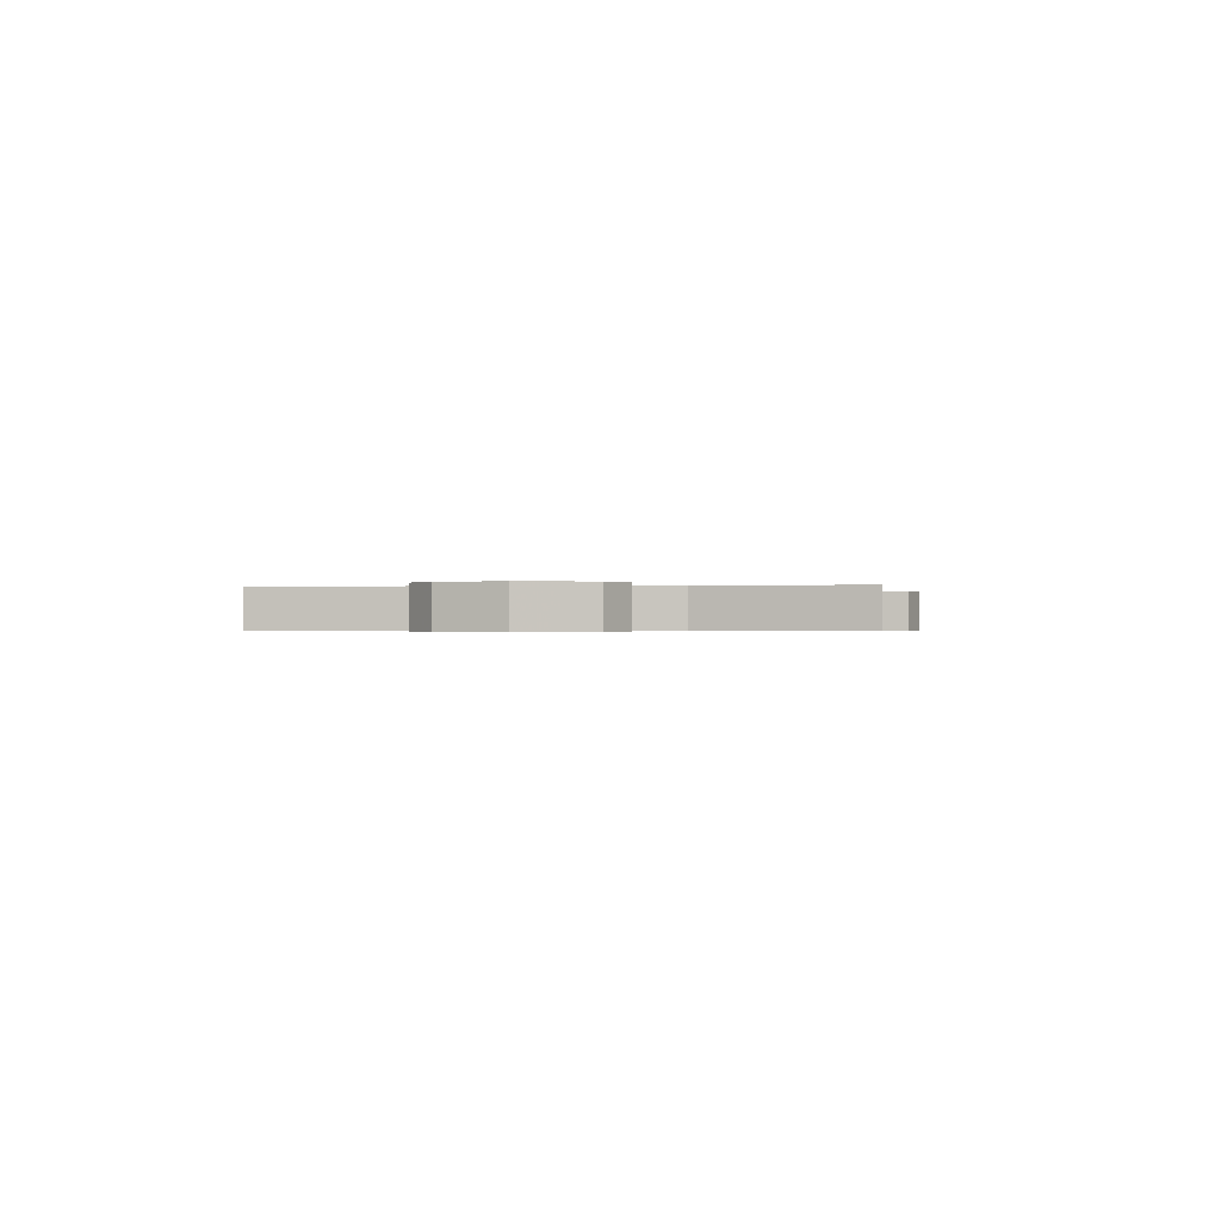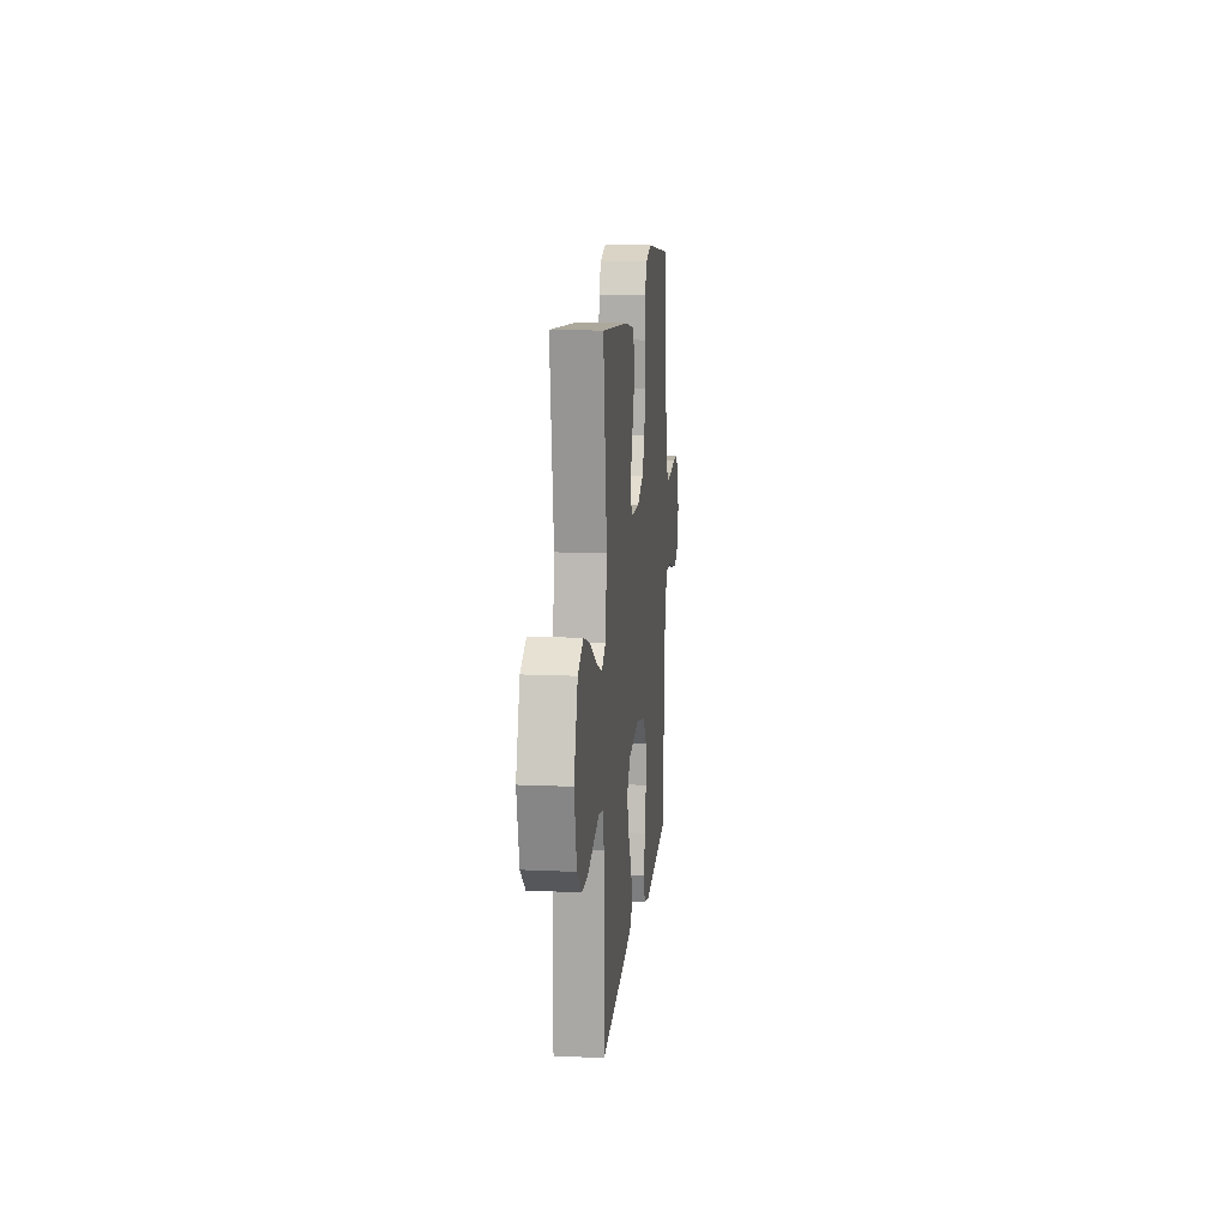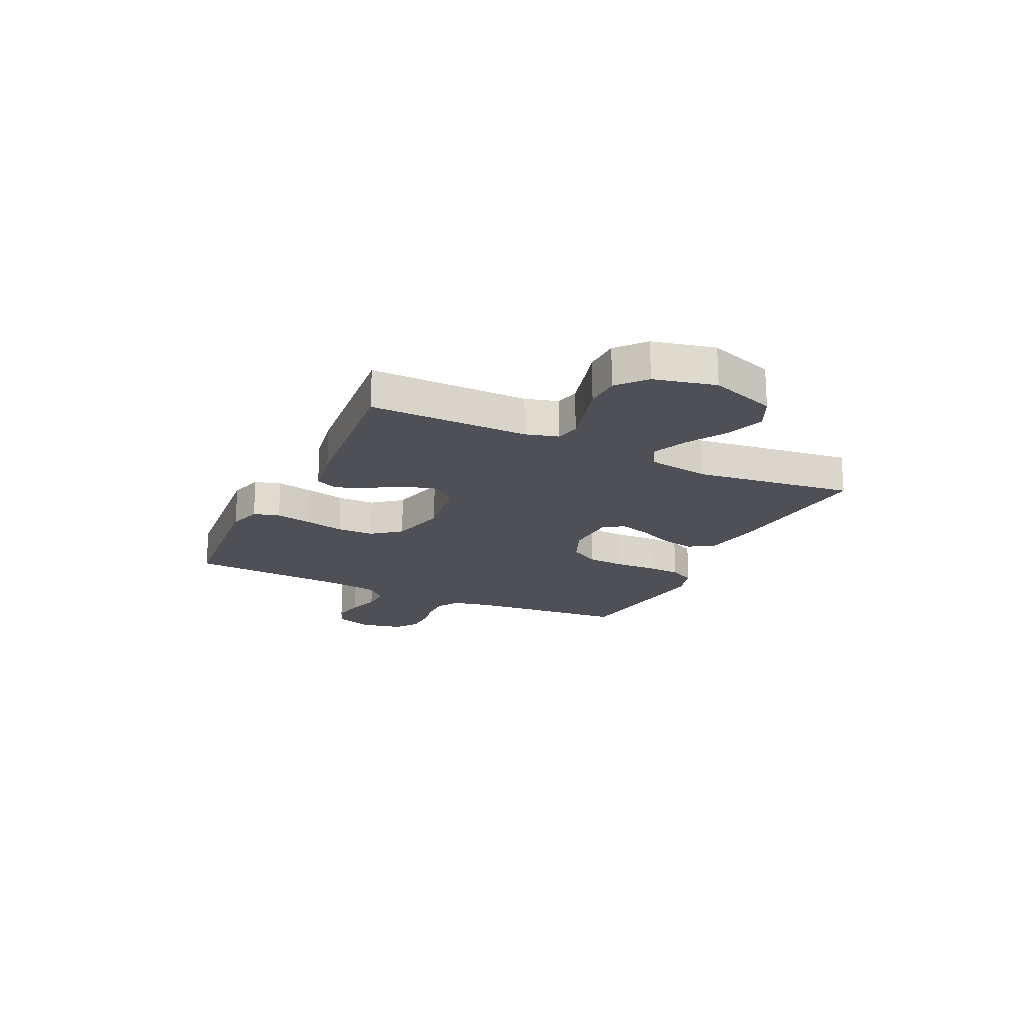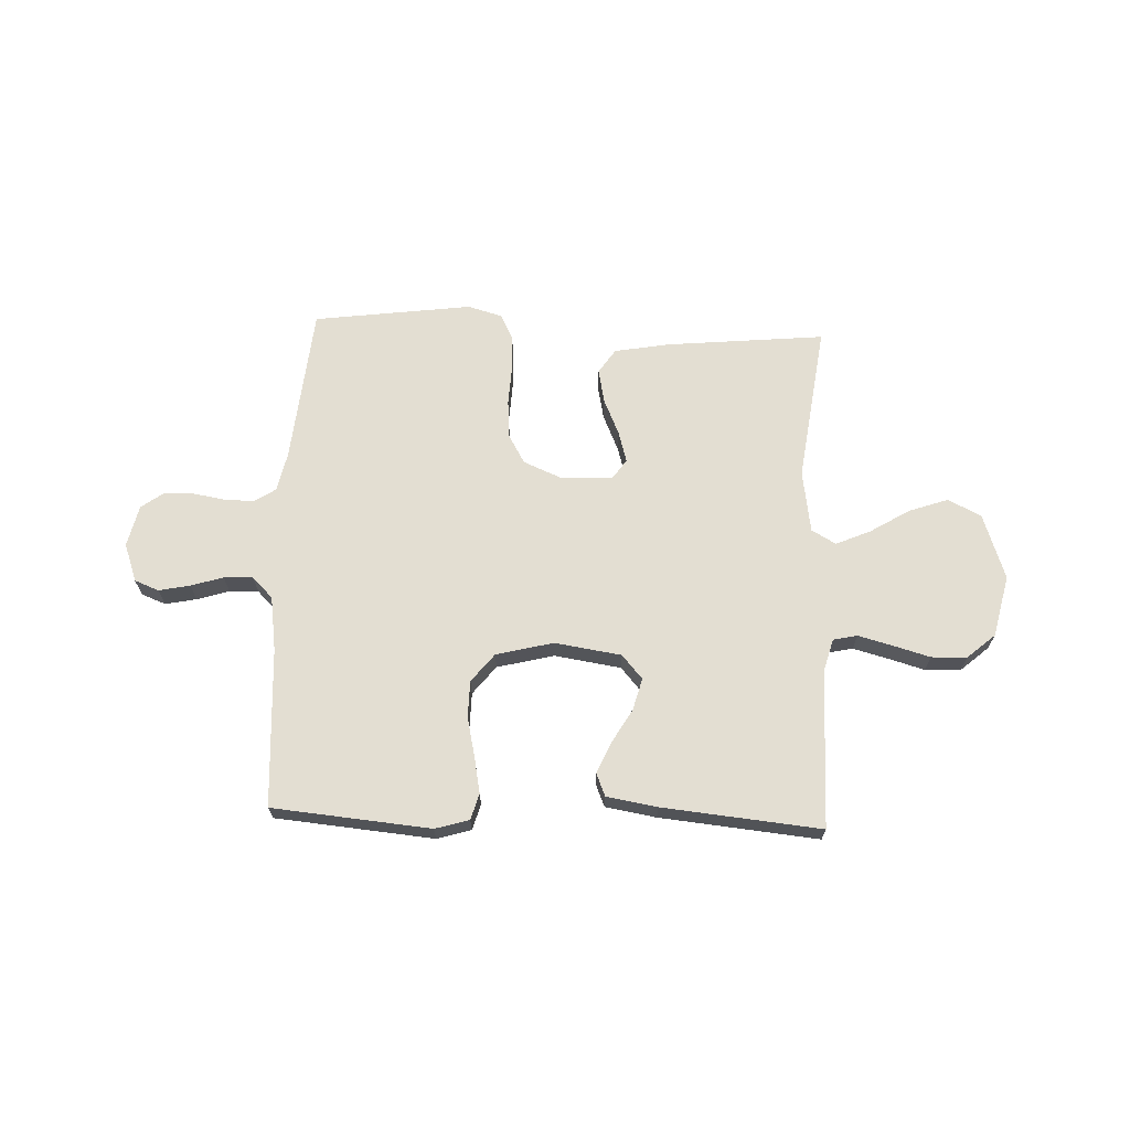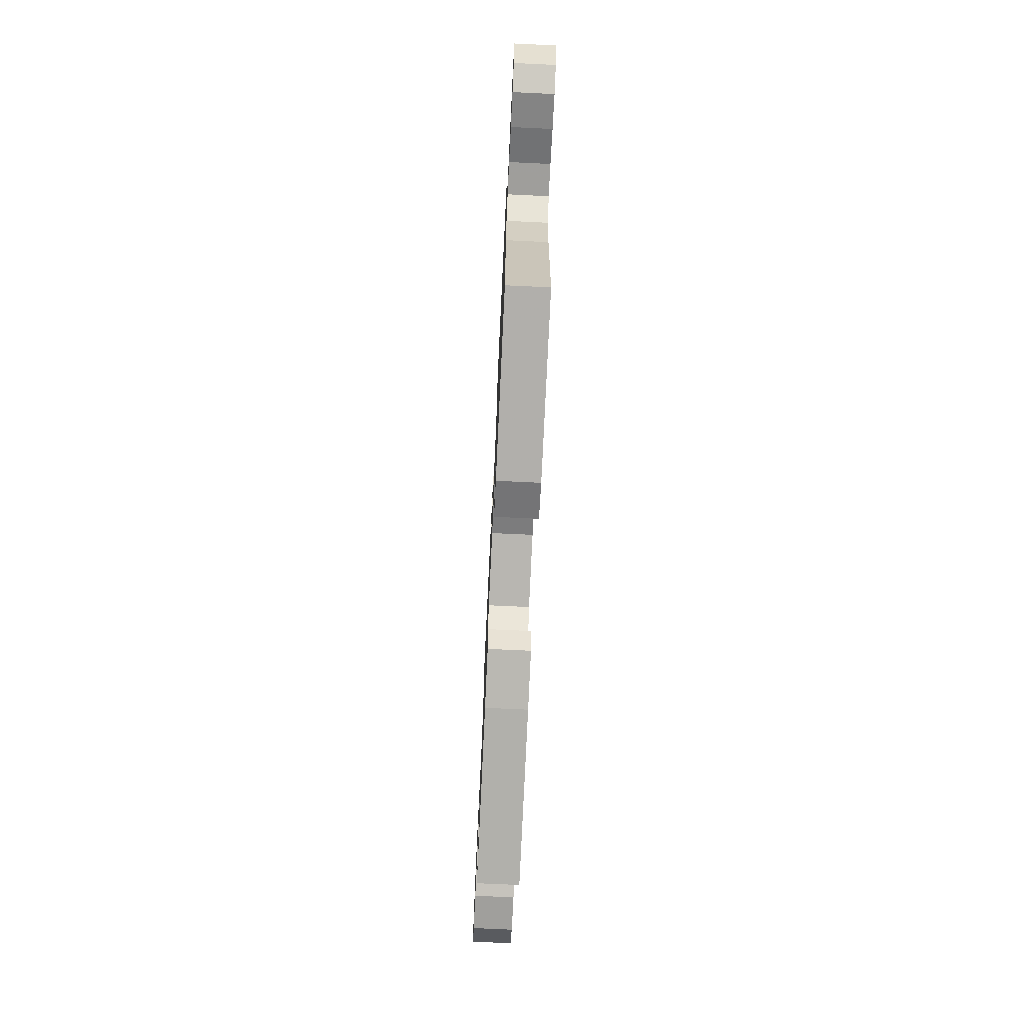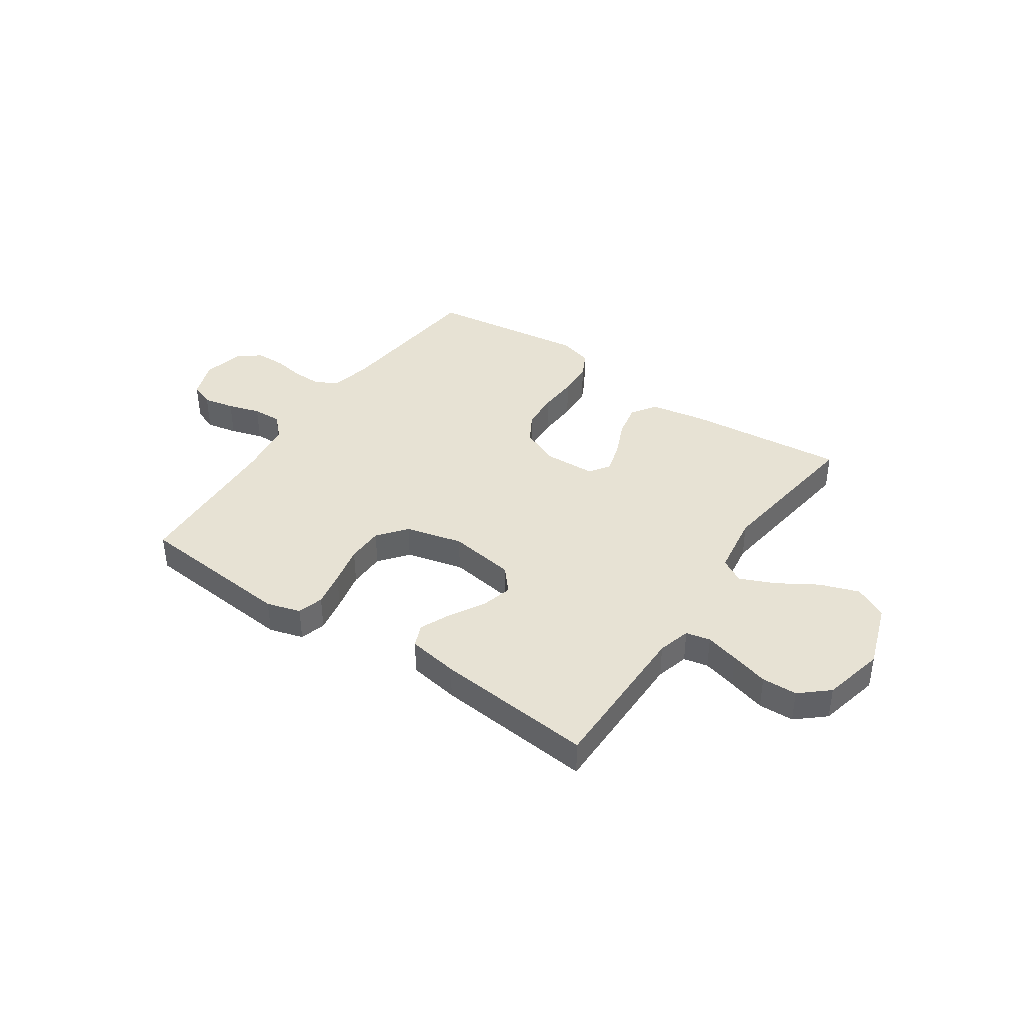
<metadata>
{"format":"obj","ext":"obj","renderer":"f3d","projection":"perspective","resolution":1024,"background":"white","views":[{"elev":-0.4,"azim":-80.7,"up":"+Y"},{"elev":13.9,"azim":-84.3,"up":"+Z"},{"elev":-19.3,"azim":-115.5,"up":"+Y"},{"elev":67.5,"azim":-177.7,"up":"+Y"},{"elev":-72.9,"azim":87.3,"up":"+Z"},{"elev":40.0,"azim":-145.7,"up":"+Y"}]}
</metadata>
<code>
v -0.5 0.07 0.5
v -0.2 0.07 0.471
v -0.094 0.07 0.452
v -0.063 0.07 0.405
v -0.076 0.07 0.341
v -0.106 0.07 0.273
v -0.123 0.07 0.214
v -0.097 0.07 0.176
v 0 0.07 0.172
v 0.074 0.07 0.203
v 0.106 0.07 0.259
v 0.111 0.07 0.331
v 0.107 0.07 0.406
v 0.11 0.07 0.473
v 0.135 0.07 0.522
v 0.2 0.07 0.54
v 0.5 0.07 0.5
v 0.529 0.07 0.2
v 0.545 0.07 0.126
v 0.585 0.07 0.1
v 0.641 0.07 0.101
v 0.702 0.07 0.111
v 0.758 0.07 0.11
v 0.8 0.07 0.079
v 0.818 0.07 0
v 0.792 0.07 -0.072
v 0.746 0.07 -0.09
v 0.687 0.07 -0.078
v 0.626 0.07 -0.059
v 0.571 0.07 -0.057
v 0.532 0.07 -0.096
v 0.517 0.07 -0.2
v 0.5 0.07 -0.5
v 0.2 0.07 -0.527
v 0.136 0.07 -0.508
v 0.122 0.07 -0.459
v 0.135 0.07 -0.391
v 0.152 0.07 -0.316
v 0.151 0.07 -0.246
v 0.108 0.07 -0.192
v 0 0.07 -0.165
v -0.126 0.07 -0.184
v -0.165 0.07 -0.229
v -0.149 0.07 -0.289
v -0.112 0.07 -0.353
v -0.086 0.07 -0.412
v -0.104 0.07 -0.455
v -0.2 0.07 -0.471
v -0.5 0.07 -0.5
v -0.499 0.07 -0.2
v -0.516 0.07 -0.138
v -0.562 0.07 -0.128
v -0.626 0.07 -0.145
v -0.697 0.07 -0.165
v -0.764 0.07 -0.163
v -0.817 0.07 -0.117
v -0.844 0.07 0
v -0.801 0.07 0.125
v -0.738 0.07 0.156
v -0.664 0.07 0.13
v -0.589 0.07 0.084
v -0.524 0.07 0.056
v -0.478 0.07 0.082
v -0.46 0.07 0.2
v -0.5 0 0.5
v -0.2 0 0.471
v -0.094 0 0.452
v -0.063 0 0.405
v -0.076 0 0.341
v -0.106 0 0.273
v -0.123 0 0.214
v -0.097 0 0.176
v 0 0 0.172
v 0.074 0 0.203
v 0.106 0 0.259
v 0.111 0 0.331
v 0.107 0 0.406
v 0.11 0 0.473
v 0.135 0 0.522
v 0.2 0 0.54
v 0.5 0 0.5
v 0.529 0 0.2
v 0.545 0 0.126
v 0.585 0 0.1
v 0.641 0 0.101
v 0.702 0 0.111
v 0.758 0 0.11
v 0.8 0 0.079
v 0.818 0 0
v 0.792 0 -0.072
v 0.746 0 -0.09
v 0.687 0 -0.078
v 0.626 0 -0.059
v 0.571 0 -0.057
v 0.532 0 -0.096
v 0.517 0 -0.2
v 0.5 0 -0.5
v 0.2 0 -0.527
v 0.136 0 -0.508
v 0.122 0 -0.459
v 0.135 0 -0.391
v 0.152 0 -0.316
v 0.151 0 -0.246
v 0.108 0 -0.192
v 0 0 -0.165
v -0.126 0 -0.184
v -0.165 0 -0.229
v -0.149 0 -0.289
v -0.112 0 -0.353
v -0.086 0 -0.412
v -0.104 0 -0.455
v -0.2 0 -0.471
v -0.5 0 -0.5
v -0.499 0 -0.2
v -0.516 0 -0.138
v -0.562 0 -0.128
v -0.626 0 -0.145
v -0.697 0 -0.165
v -0.764 0 -0.163
v -0.817 0 -0.117
v -0.844 0 0
v -0.801 0 0.125
v -0.738 0 0.156
v -0.664 0 0.13
v -0.589 0 0.084
v -0.524 0 0.056
v -0.478 0 0.082
v -0.46 0 0.2
f 58 59 60 61
f 58 61 62
f 57 58 62
f 56 57 62
f 53 54 55 56
f 52 53 56 62
f 51 52 62 63
f 47 48 49 50
f 47 50 51 63
f 44 45 46 47
f 35 36 37 38
f 33 34 35 38
f 32 33 38 39
f 31 32 39 40
f 26 27 28 29
f 24 25 26 29
f 24 29 30
f 21 22 23 24
f 20 21 24 30
f 19 20 30 31
f 15 16 17 18
f 12 13 14 15
f 11 12 15 18
f 10 11 18 19
f 3 4 5 6
f 3 6 7
f 64 1 2 3
f 64 3 7
f 44 47 63 64
f 43 44 64
f 42 43 64 7
f 41 42 7 8
f 40 41 8 9
f 19 31 40
f 9 10 19 40
f 125 124 123 122
f 126 125 122
f 126 122 121
f 126 121 120
f 120 119 118 117
f 126 120 117 116
f 127 126 116 115
f 114 113 112 111
f 127 115 114 111
f 111 110 109 108
f 102 101 100 99
f 102 99 98 97
f 103 102 97 96
f 104 103 96 95
f 93 92 91 90
f 93 90 89 88
f 94 93 88
f 88 87 86 85
f 94 88 85 84
f 95 94 84 83
f 82 81 80 79
f 79 78 77 76
f 82 79 76 75
f 83 82 75 74
f 70 69 68 67
f 71 70 67
f 67 66 65 128
f 71 67 128
f 128 127 111 108
f 128 108 107
f 71 128 107 106
f 72 71 106 105
f 73 72 105 104
f 104 95 83
f 104 83 74 73
f 1 65 66 2
f 2 66 67 3
f 3 67 68 4
f 4 68 69 5
f 5 69 70 6
f 6 70 71 7
f 7 71 72 8
f 8 72 73 9
f 9 73 74 10
f 10 74 75 11
f 11 75 76 12
f 12 76 77 13
f 13 77 78 14
f 14 78 79 15
f 15 79 80 16
f 16 80 81 17
f 17 81 82 18
f 18 82 83 19
f 19 83 84 20
f 20 84 85 21
f 21 85 86 22
f 22 86 87 23
f 23 87 88 24
f 24 88 89 25
f 25 89 90 26
f 26 90 91 27
f 27 91 92 28
f 28 92 93 29
f 29 93 94 30
f 30 94 95 31
f 31 95 96 32
f 32 96 97 33
f 33 97 98 34
f 34 98 99 35
f 35 99 100 36
f 36 100 101 37
f 37 101 102 38
f 38 102 103 39
f 39 103 104 40
f 40 104 105 41
f 41 105 106 42
f 42 106 107 43
f 43 107 108 44
f 44 108 109 45
f 45 109 110 46
f 46 110 111 47
f 47 111 112 48
f 48 112 113 49
f 49 113 114 50
f 50 114 115 51
f 51 115 116 52
f 52 116 117 53
f 53 117 118 54
f 54 118 119 55
f 55 119 120 56
f 56 120 121 57
f 57 121 122 58
f 58 122 123 59
f 59 123 124 60
f 60 124 125 61
f 61 125 126 62
f 62 126 127 63
f 63 127 128 64
f 64 128 65 1

</code>
